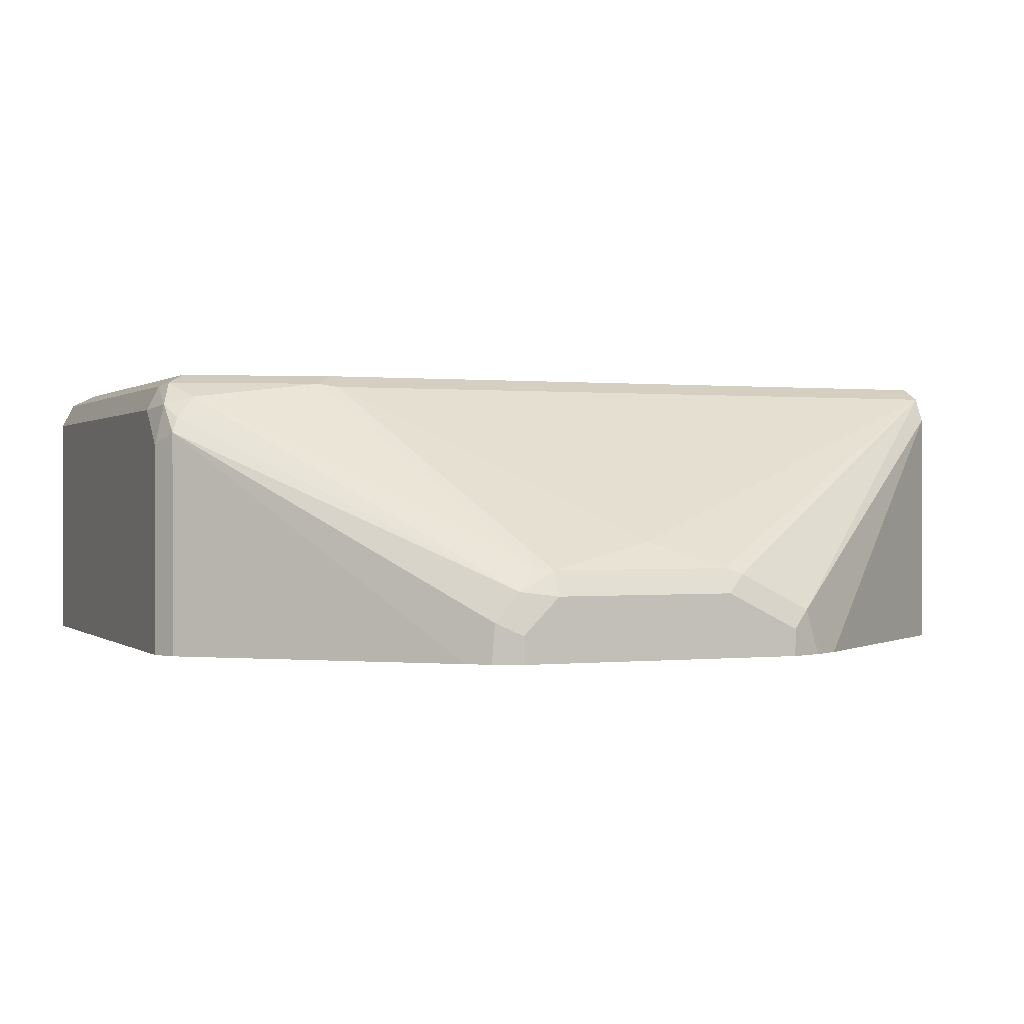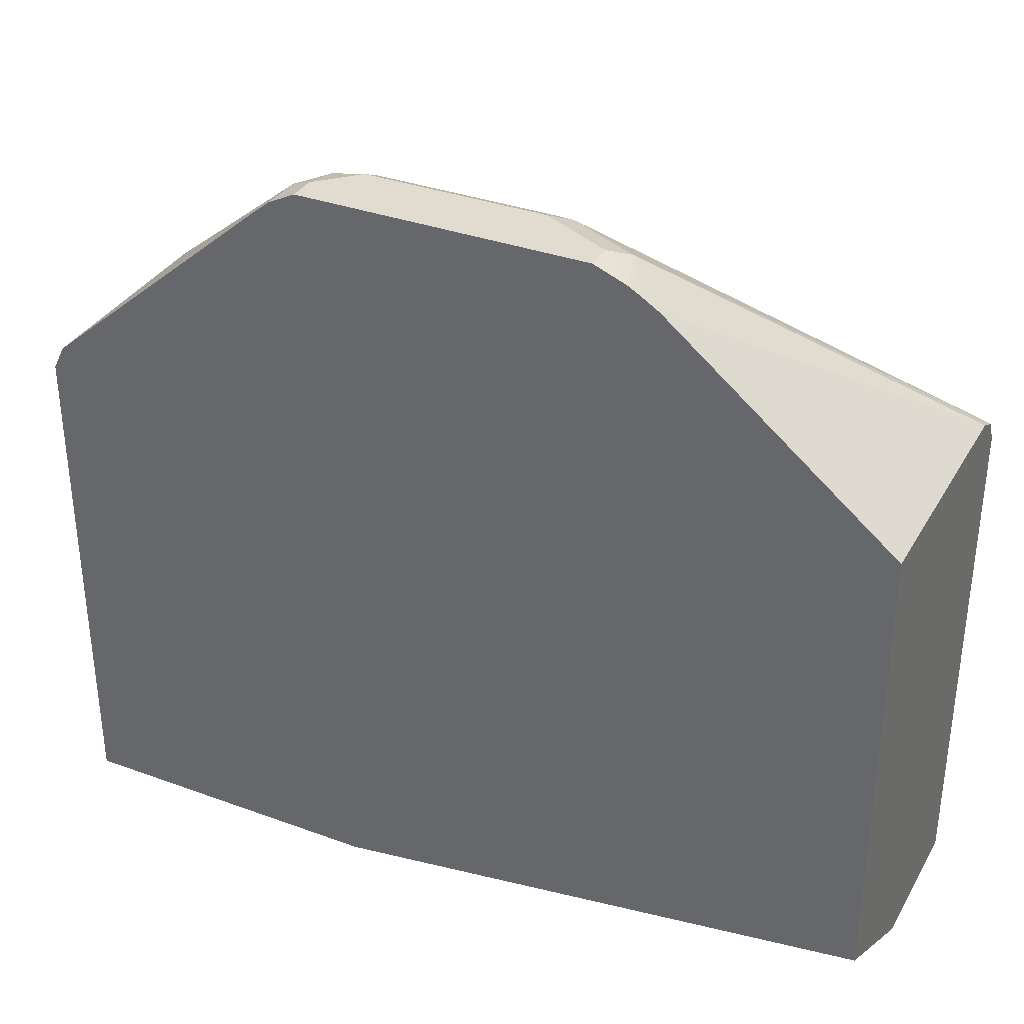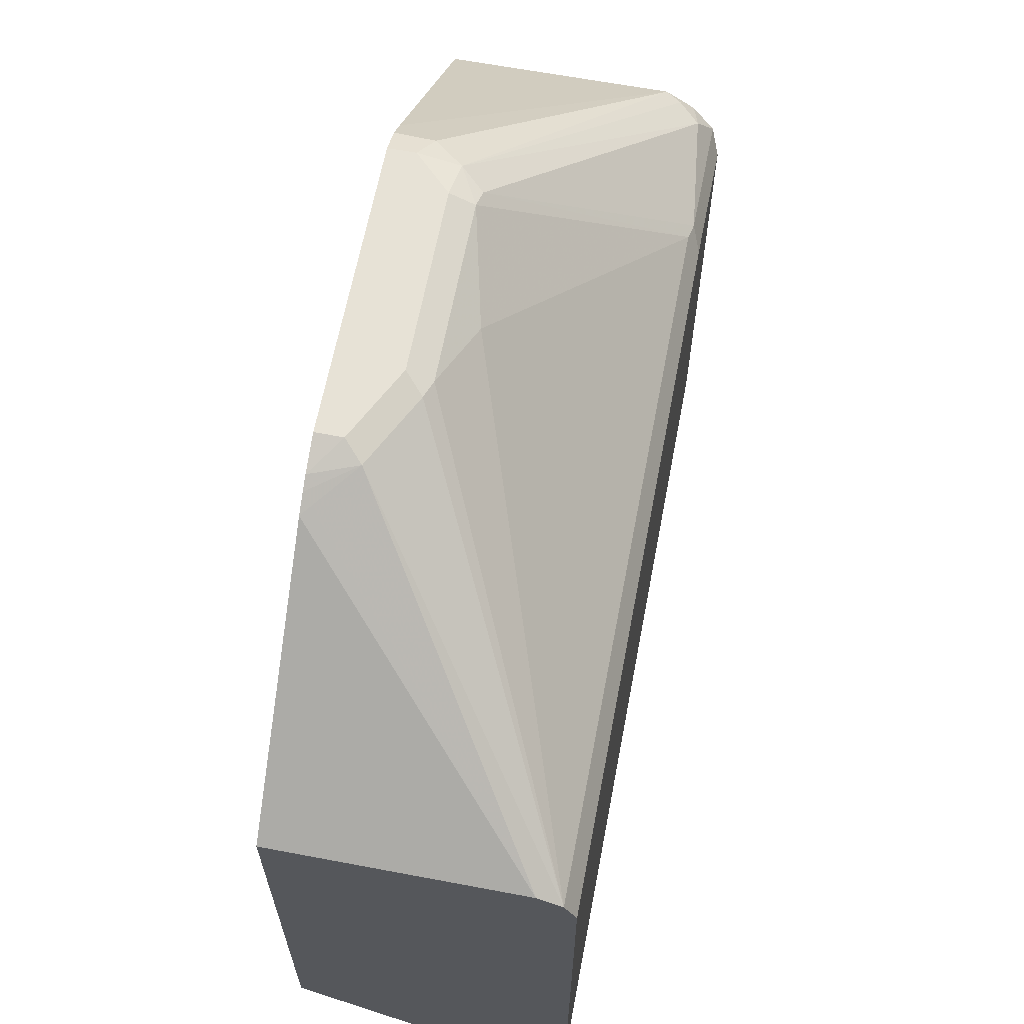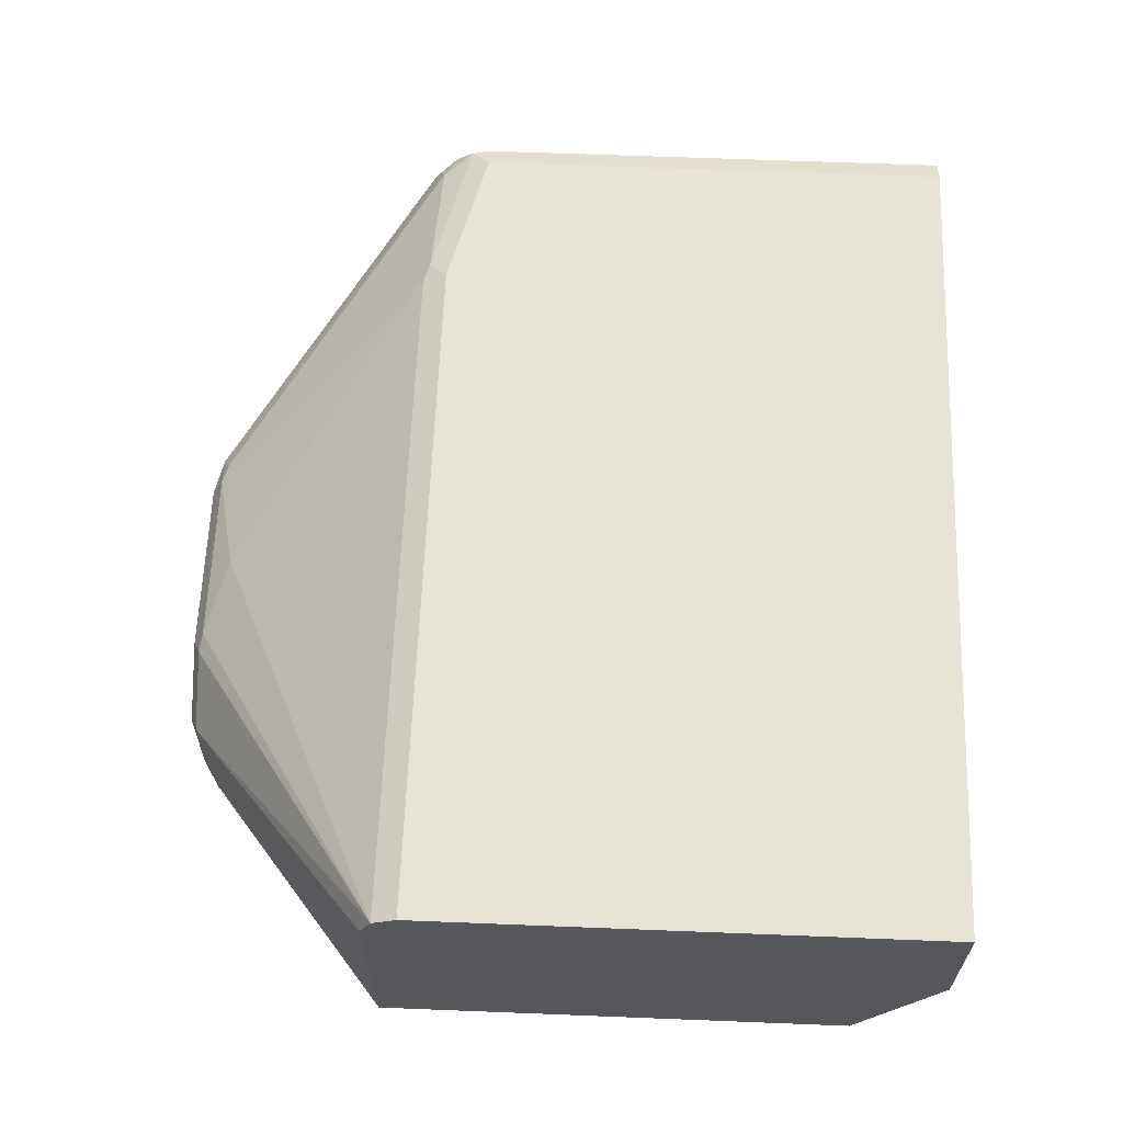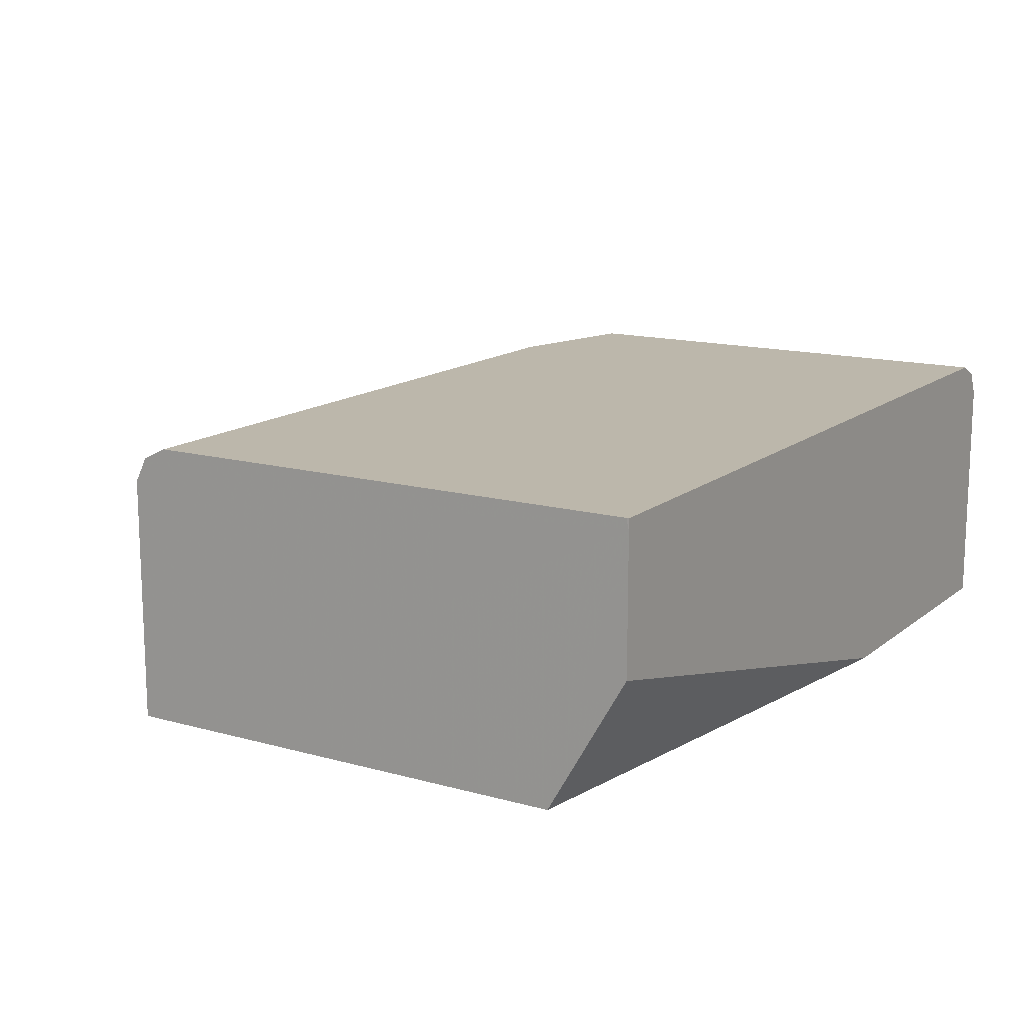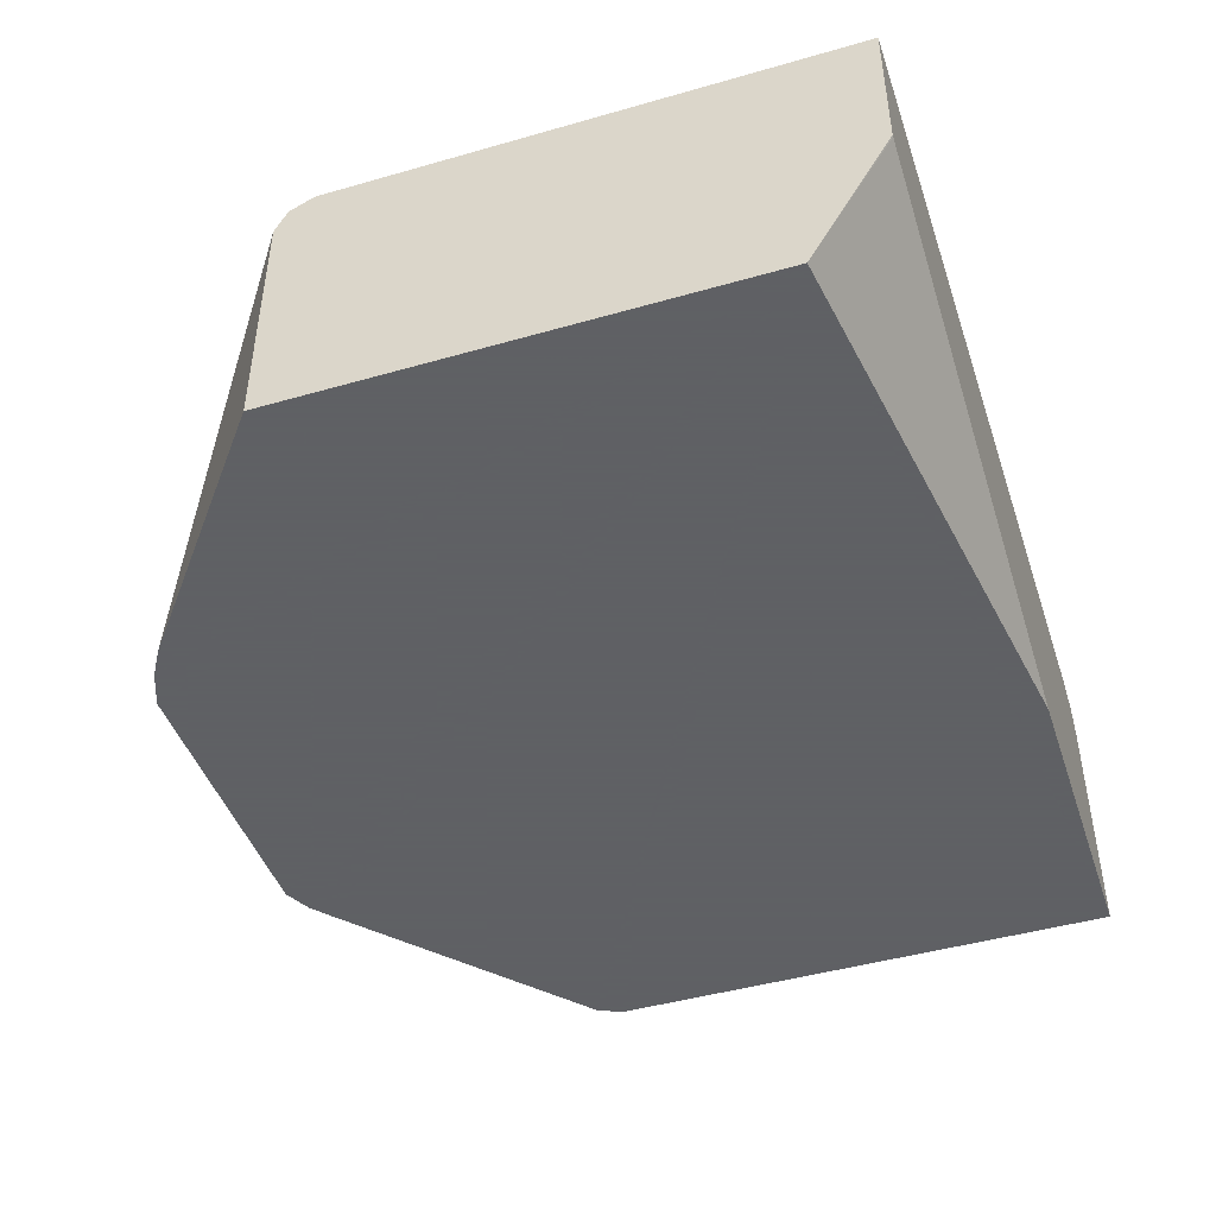
<metadata>
{"format":"obj","ext":"obj","renderer":"f3d","projection":"perspective","resolution":1024,"background":"white","views":[{"elev":0.3,"azim":157.6,"up":"+Z"},{"elev":34.5,"azim":-153.8,"up":"+Y"},{"elev":63.7,"azim":-79.2,"up":"+Y"},{"elev":62.7,"azim":-87.7,"up":"+Z"},{"elev":14.3,"azim":-58.5,"up":"+Z"},{"elev":-45.3,"azim":-71.7,"up":"+Z"}]}
</metadata>
<code>
v -0.0008649 -0.07671 0.8327
v -0.0008649 -0.07671 0.7641
v -0.0007772 -0.07671 0.8383
v -0.0008649 -0.07536 0.8383
v -0.0008649 -0.03635 0.6942
v -7.567e-05 -0.07671 0.7638
v 0.4285 -0.07671 0.8383
v -0.0008649 0.1863 0.8383
v 1.203e-05 -0.07671 0.7638
v -0.0008649 0.2049 0.6942
v 0.2834 -0.07671 0.6942
v 0.4394 -0.07671 0.8328
v 0.4285 0.1676 0.8383
v -0.0008649 0.1981 0.8324
v 0.3539 0.1863 0.8383
v -0.0008649 0.2049 0.8197
v 0.1167 0.3005 0.6942
v 0.4471 -0.07671 0.6942
v 0.4409 -0.07671 0.8321
v 0.4409 0.1676 0.8321
v 0.4378 0.1769 0.8336
v 0.3633 0.1956 0.8336
v -0.0008649 0.1987 0.8321
v 0.3539 0.1987 0.8321
v 0.1398 0.312 0.7172
v 0.1211 0.3027 0.6986
v 0.1255 0.306 0.6942
v 0.4471 0.1863 0.6942
v 0.4471 -0.07671 0.8197
v 0.4471 0.1676 0.8197
v 0.4424 0.1863 0.822
v 0.4285 0.1925 0.8259
v 0.2887 0.3074 0.7405
v 0.1863 0.3105 0.739
v 0.177 0.312 0.7359
v 0.2235 0.2981 0.7521
v 0.2794 0.3105 0.739
v 0.1491 0.3167 0.7079
v 0.132 0.3099 0.6942
v 0.4471 0.1863 0.801
v 0.4422 0.1961 0.6942
v 0.4409 0.1987 0.8073
v 0.4378 0.1956 0.815
v 0.2981 0.312 0.7289
v 0.1863 0.3167 0.7265
v 0.2794 0.3167 0.7265
v 0.1491 0.3167 0.6942
v 0.4409 0.1987 0.6942
v 0.3221 0.3012 0.6942
v 0.3105 0.3105 0.7141
v 0.2981 0.3167 0.7079
v 0.2981 0.3167 0.6942
v 0.3118 0.3098 0.6942
f 24 37 36
f 25 35 38
f 25 38 39
f 25 39 27
f 31 42 43
f 28 41 40
f 30 40 31
f 31 43 32
f 24 33 37
f 25 27 26
f 23 36 34
f 19 30 20
f 23 35 25
f 23 34 35
f 22 33 24
f 22 32 33
f 21 31 32
f 21 32 22
f 20 31 21
f 20 30 31
f 19 29 30
f 31 40 42
f 23 24 36
f 32 43 44
f 49 53 50
f 33 44 37
f 51 53 52
f 50 53 51
f 18 30 29
f 44 51 46
f 44 50 51
f 42 48 49
f 42 44 43
f 42 50 44
f 42 49 50
f 41 48 42
f 32 44 33
f 40 41 42
f 38 51 52
f 38 46 51
f 38 45 46
f 38 47 39
f 37 44 46
f 35 46 45
f 35 37 46
f 35 45 38
f 34 37 35
f 34 36 37
f 38 52 47
f 18 40 30
f 18 28 40
f 1 9 11
f 5 9 6
f 3 8 4
f 3 15 8
f 3 13 15
f 3 7 13
f 2 5 6
f 1 5 2
f 1 10 5
f 1 23 16
f 1 14 23
f 5 10 17
f 1 8 14
f 1 3 4
f 1 7 3
f 1 12 7
f 1 19 12
f 1 29 19
f 1 18 29
f 1 11 18
f 17 26 27
f 1 6 9
f 1 2 6
f 1 4 8
f 5 17 27
f 1 16 10
f 5 39 47
f 16 26 17
f 5 27 39
f 16 23 25
f 15 22 24
f 14 24 23
f 14 15 24
f 13 22 15
f 13 21 22
f 13 20 21
f 12 20 13
f 12 19 20
f 10 16 17
f 16 25 26
f 7 12 13
f 8 15 14
f 5 52 53
f 5 53 49
f 5 49 48
f 5 48 41
f 5 47 52
f 5 28 18
f 5 18 11
f 5 11 9
f 5 41 28

</code>
